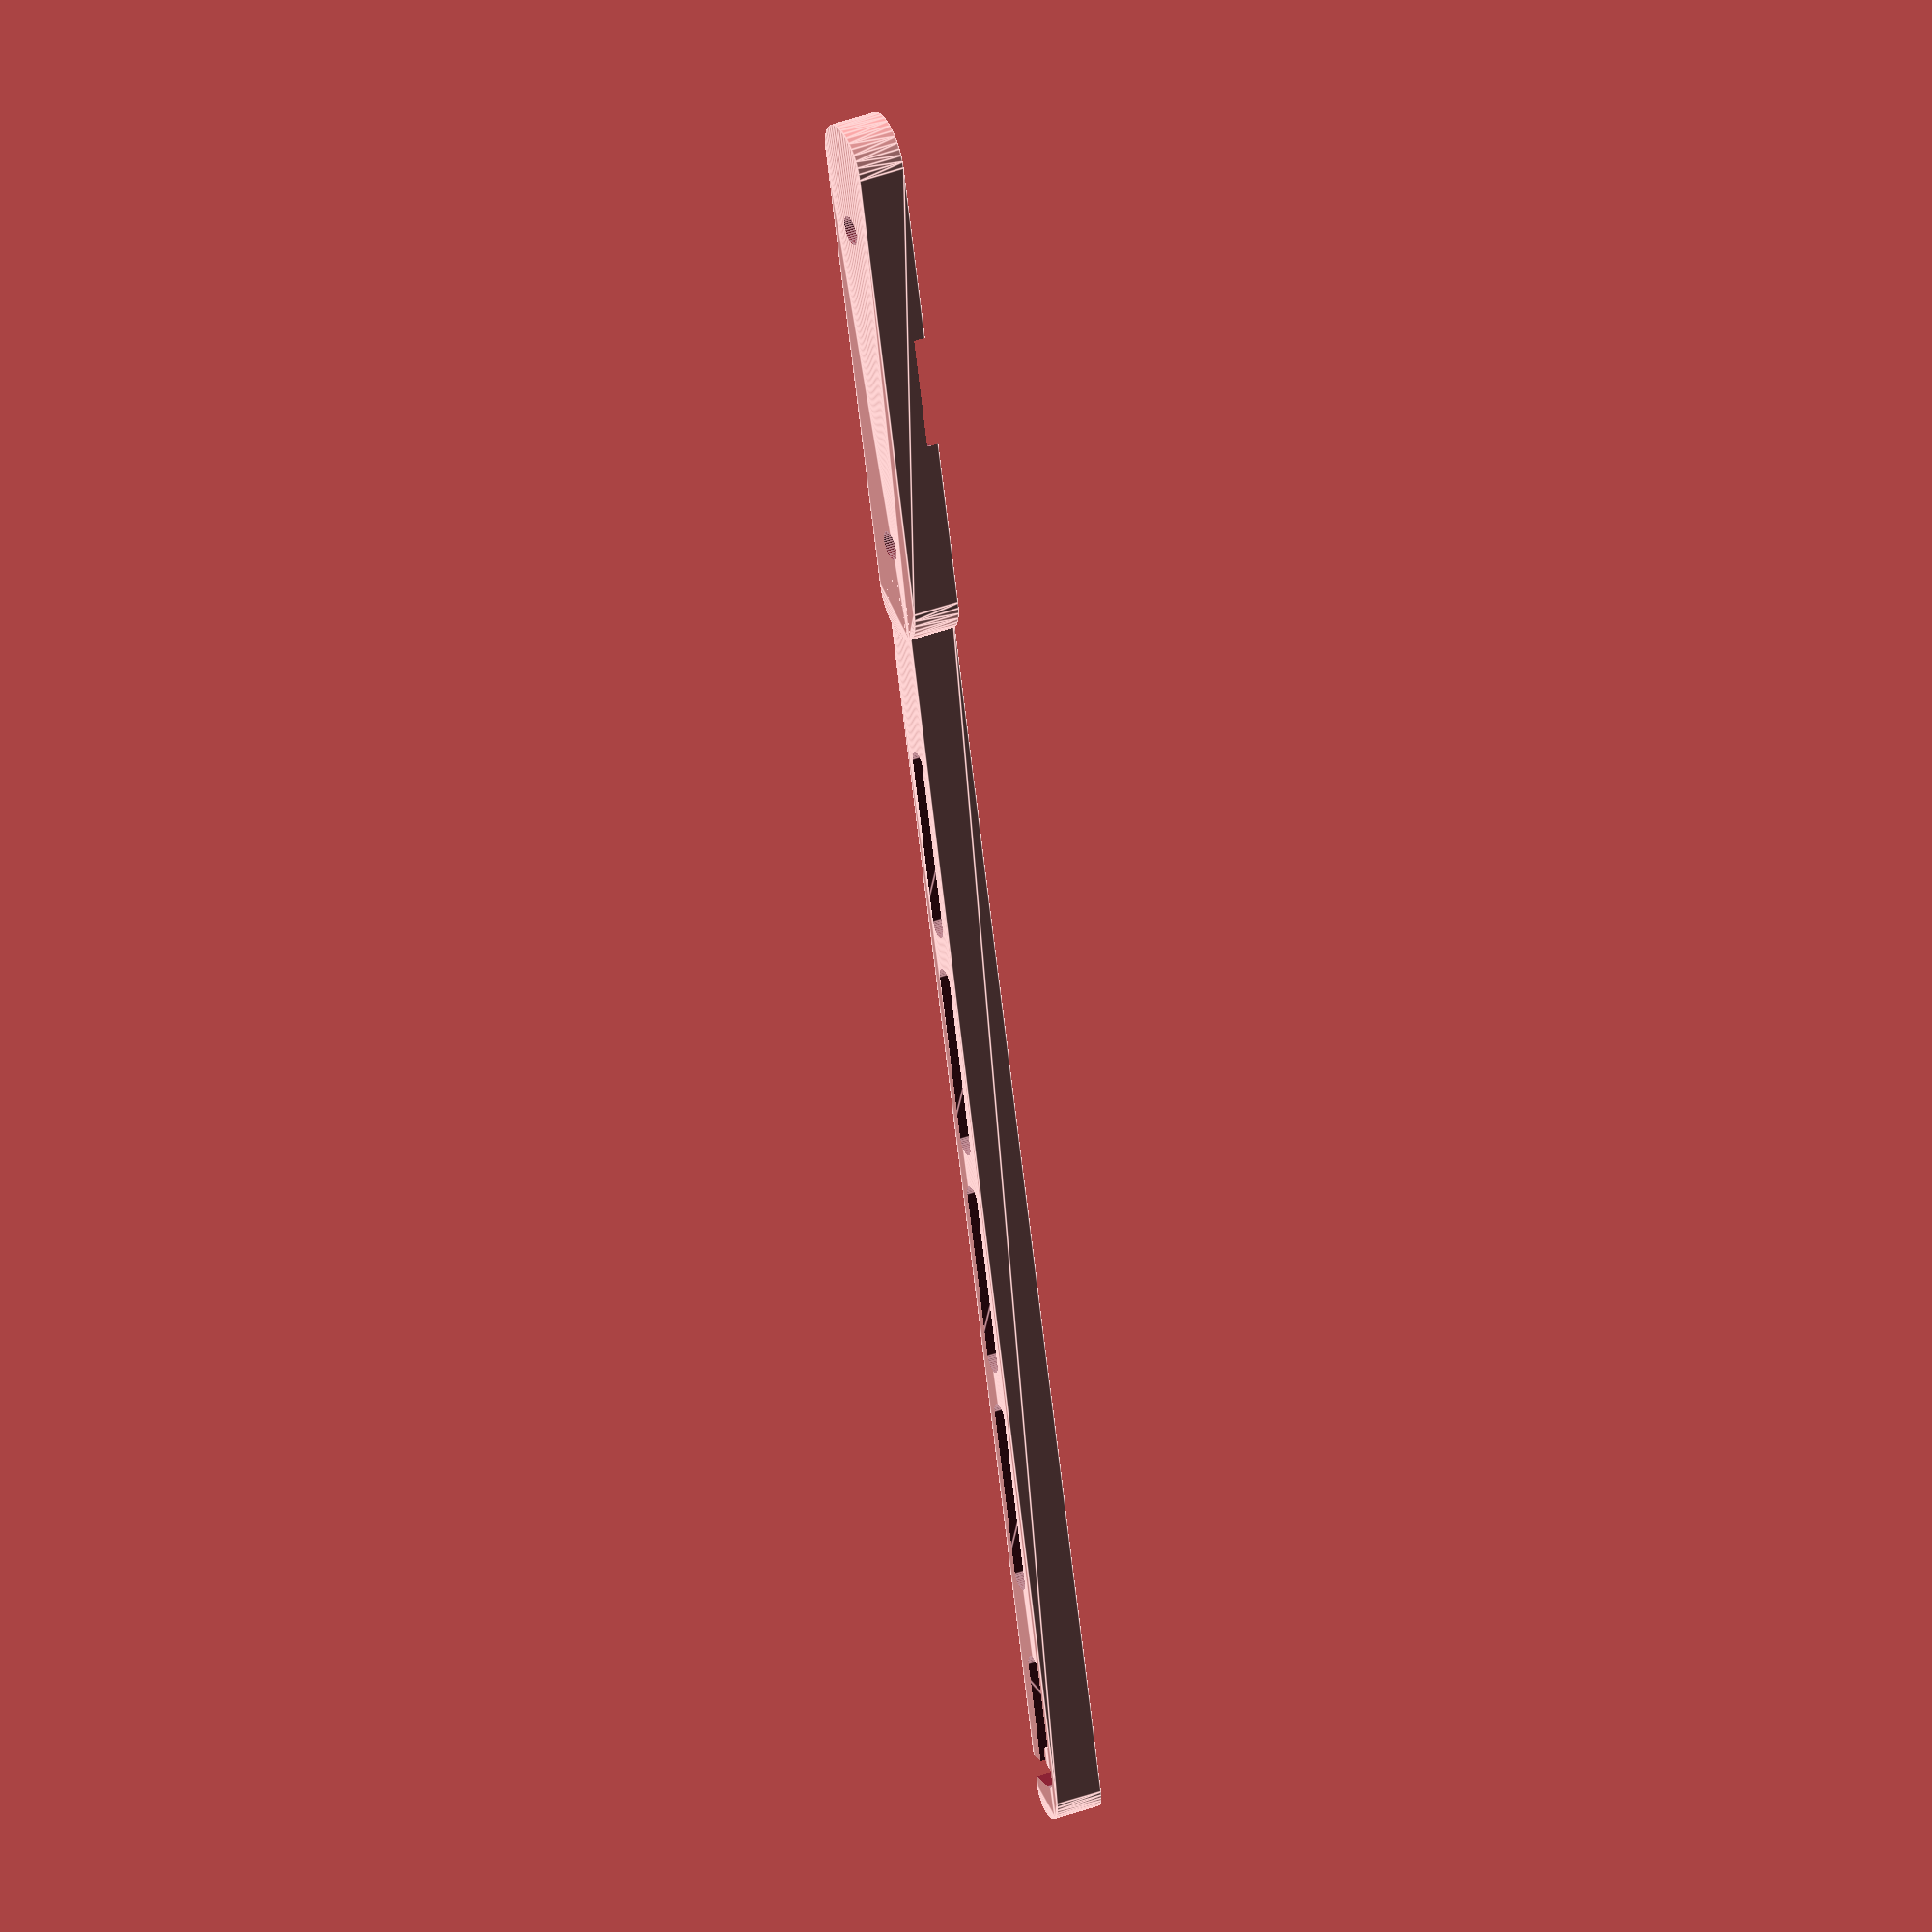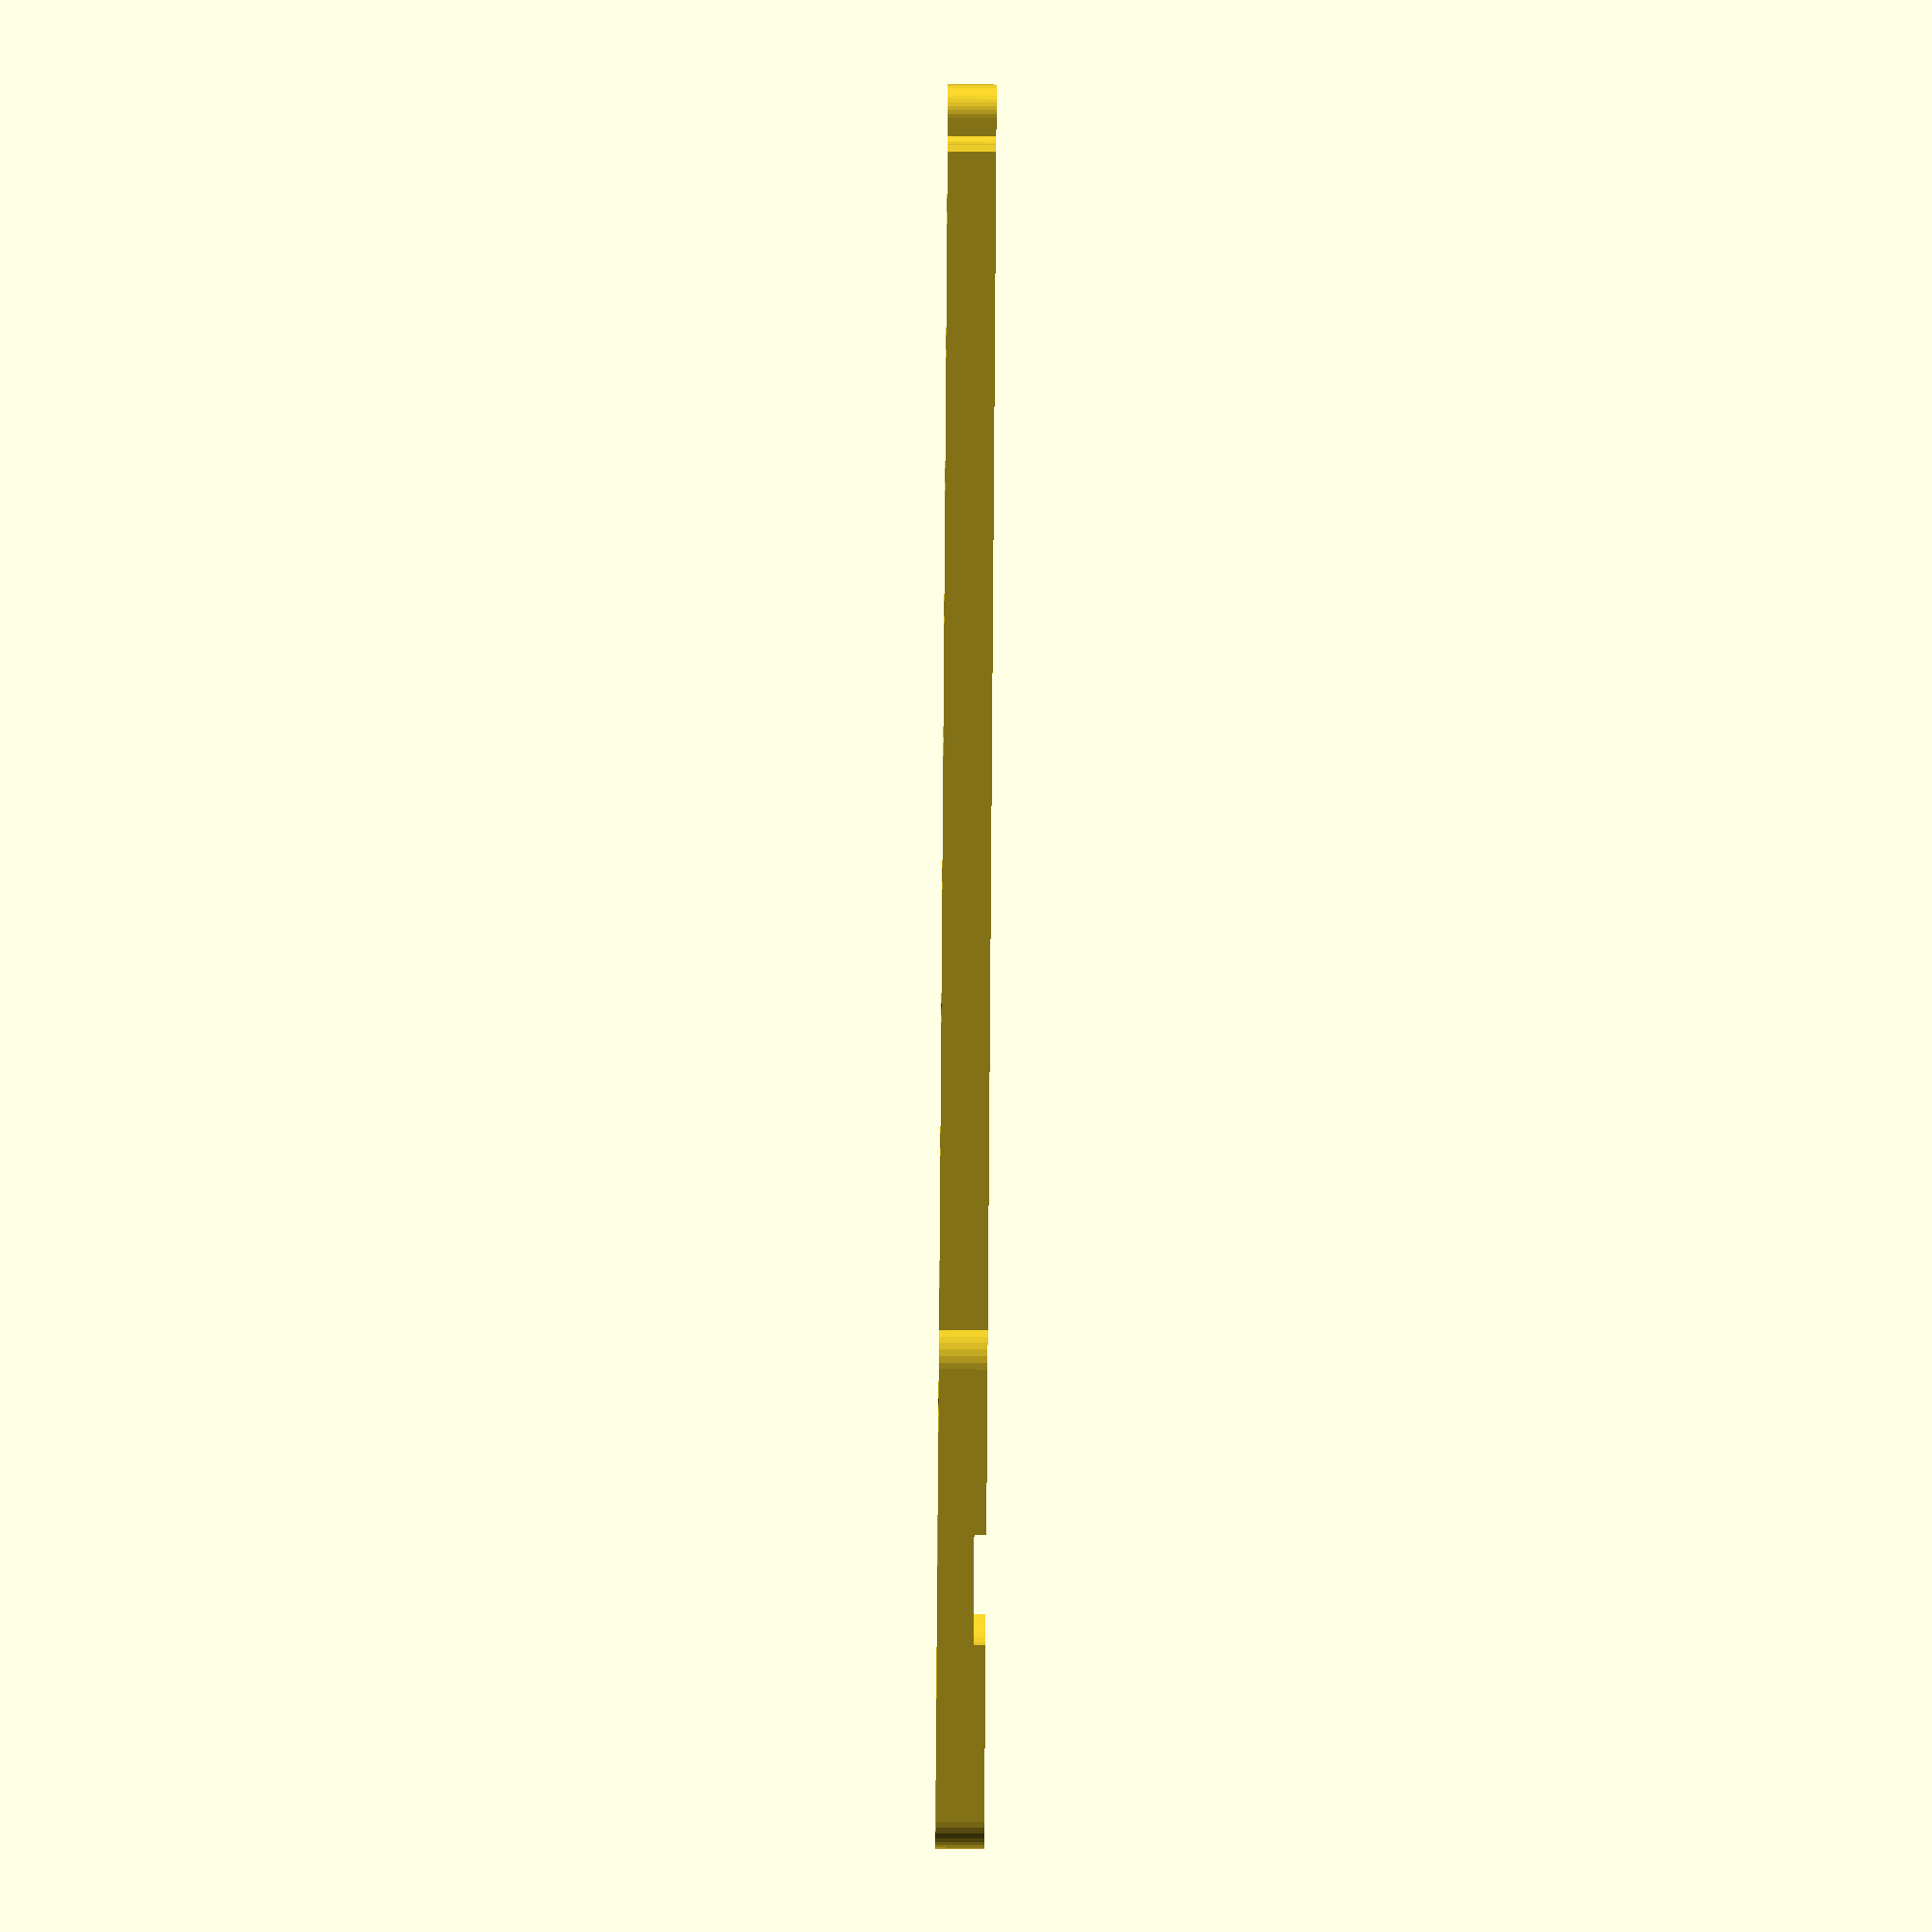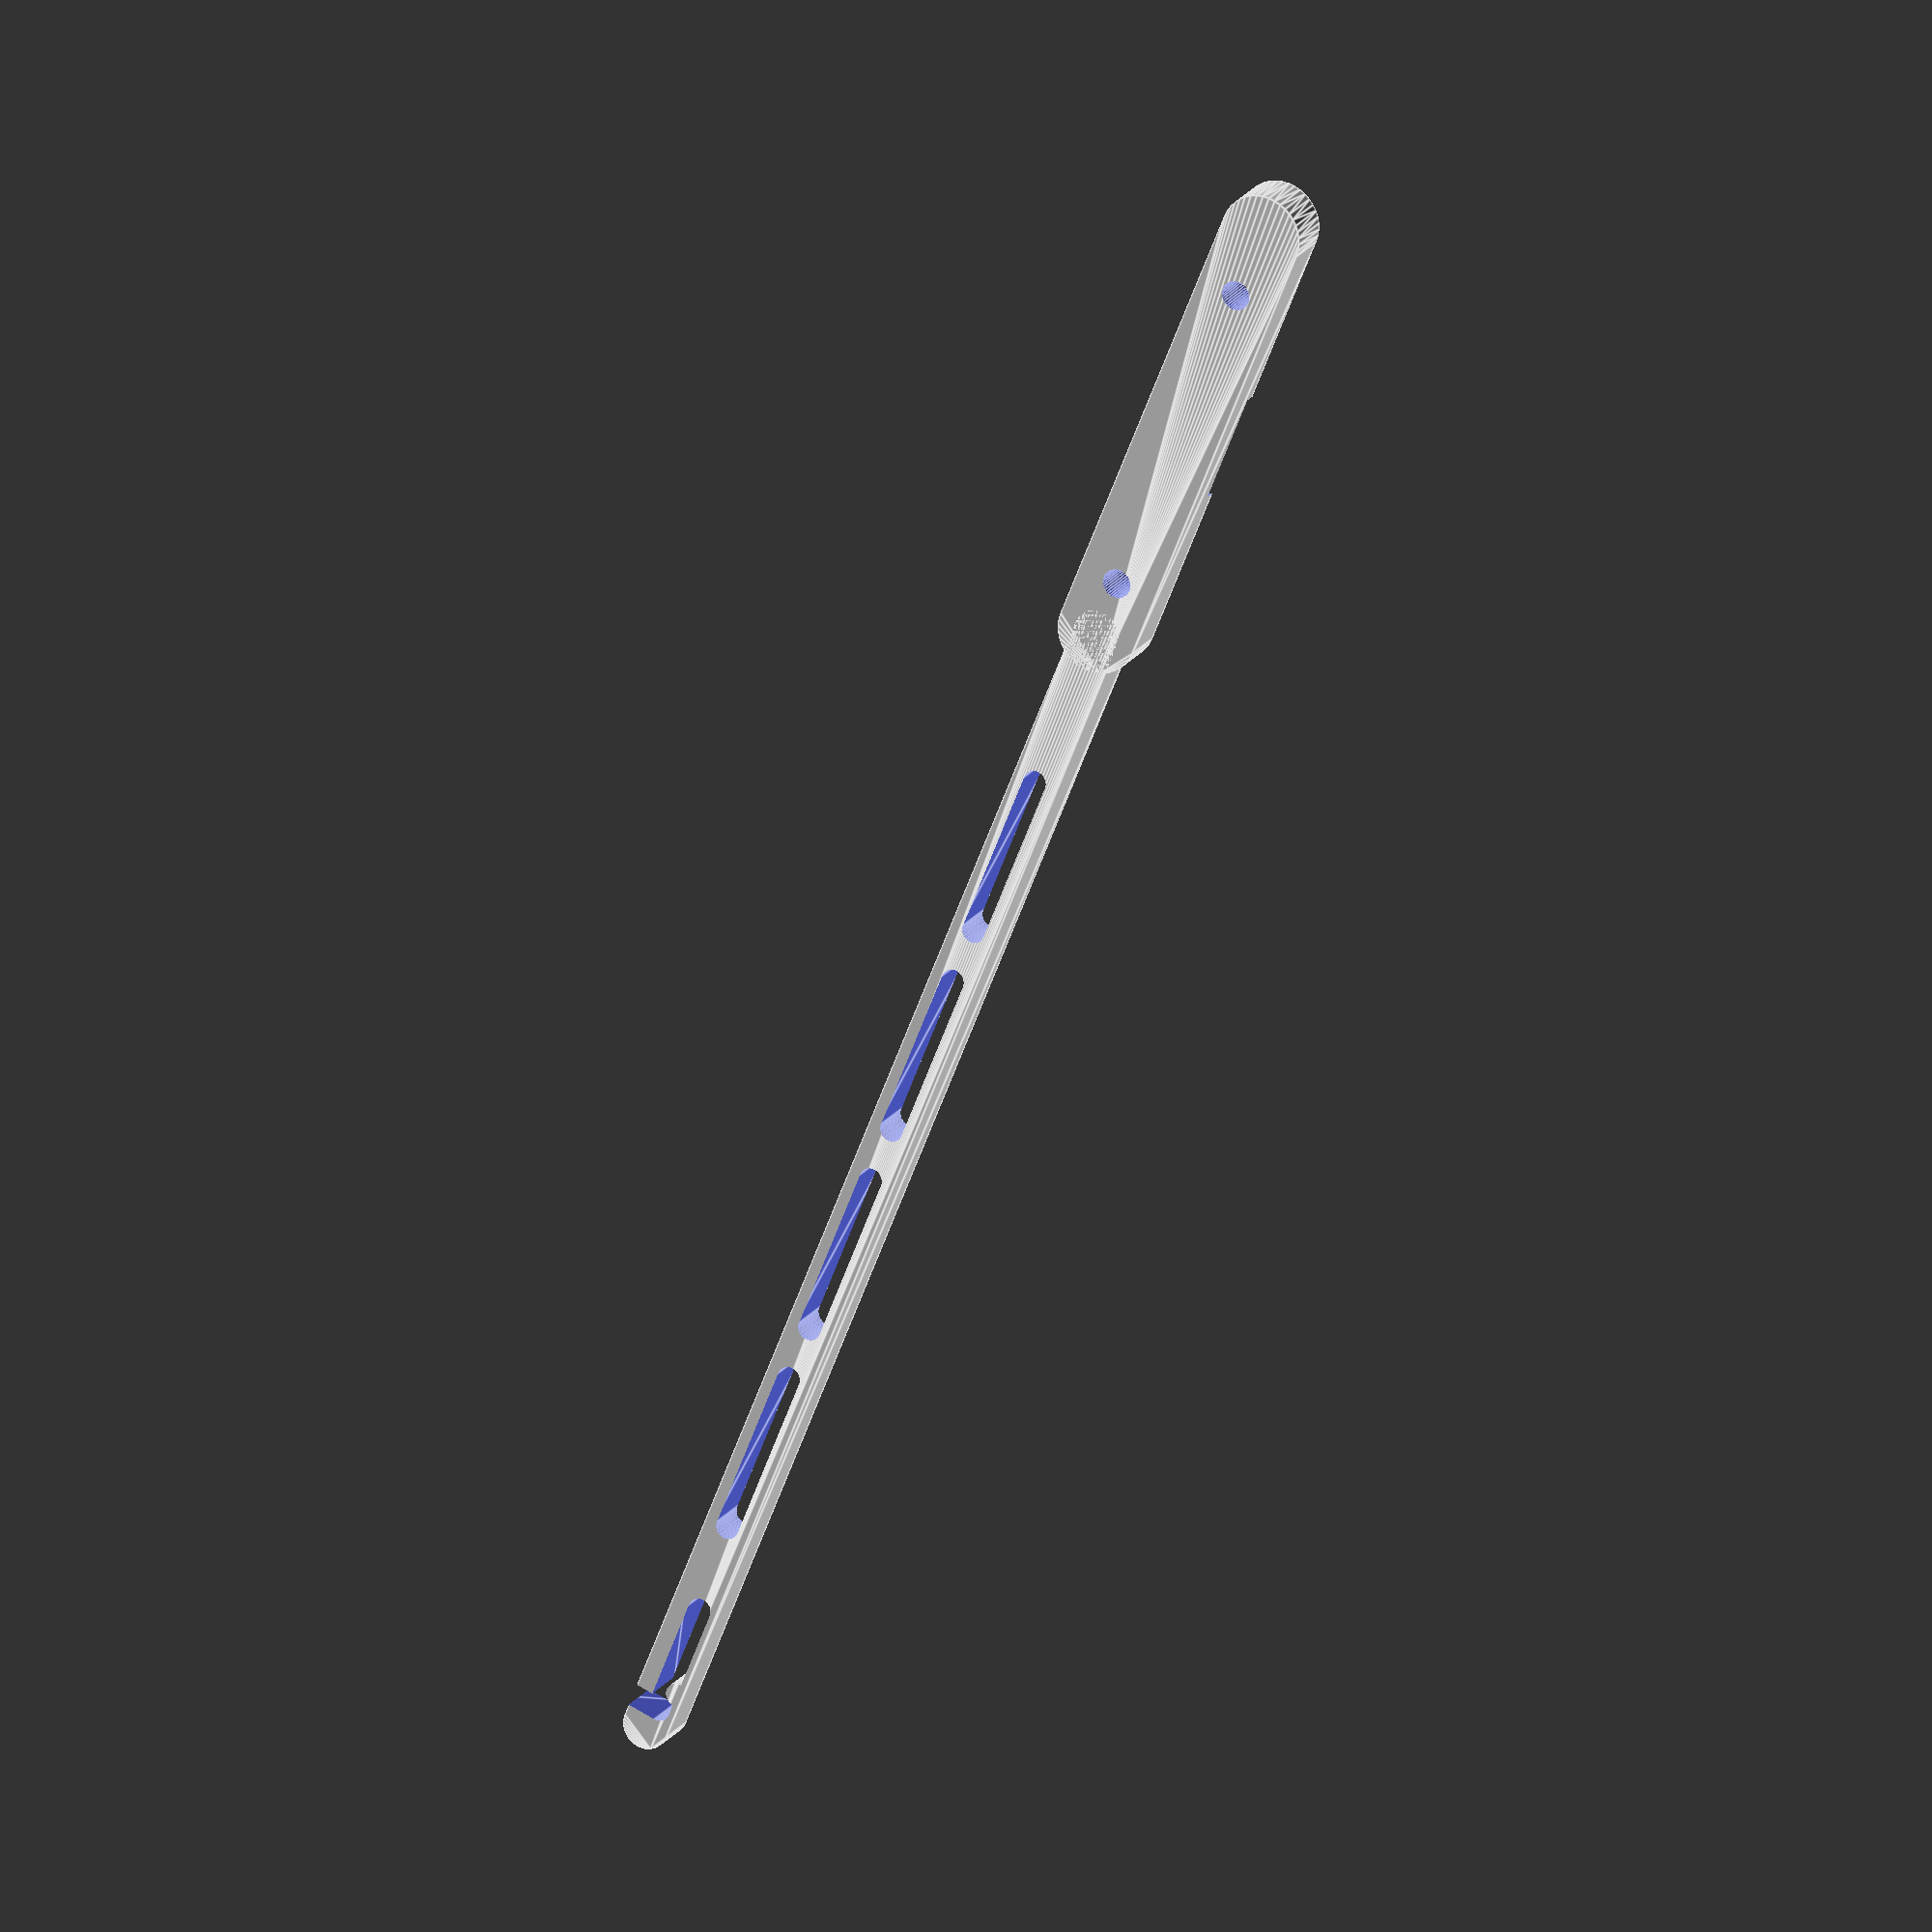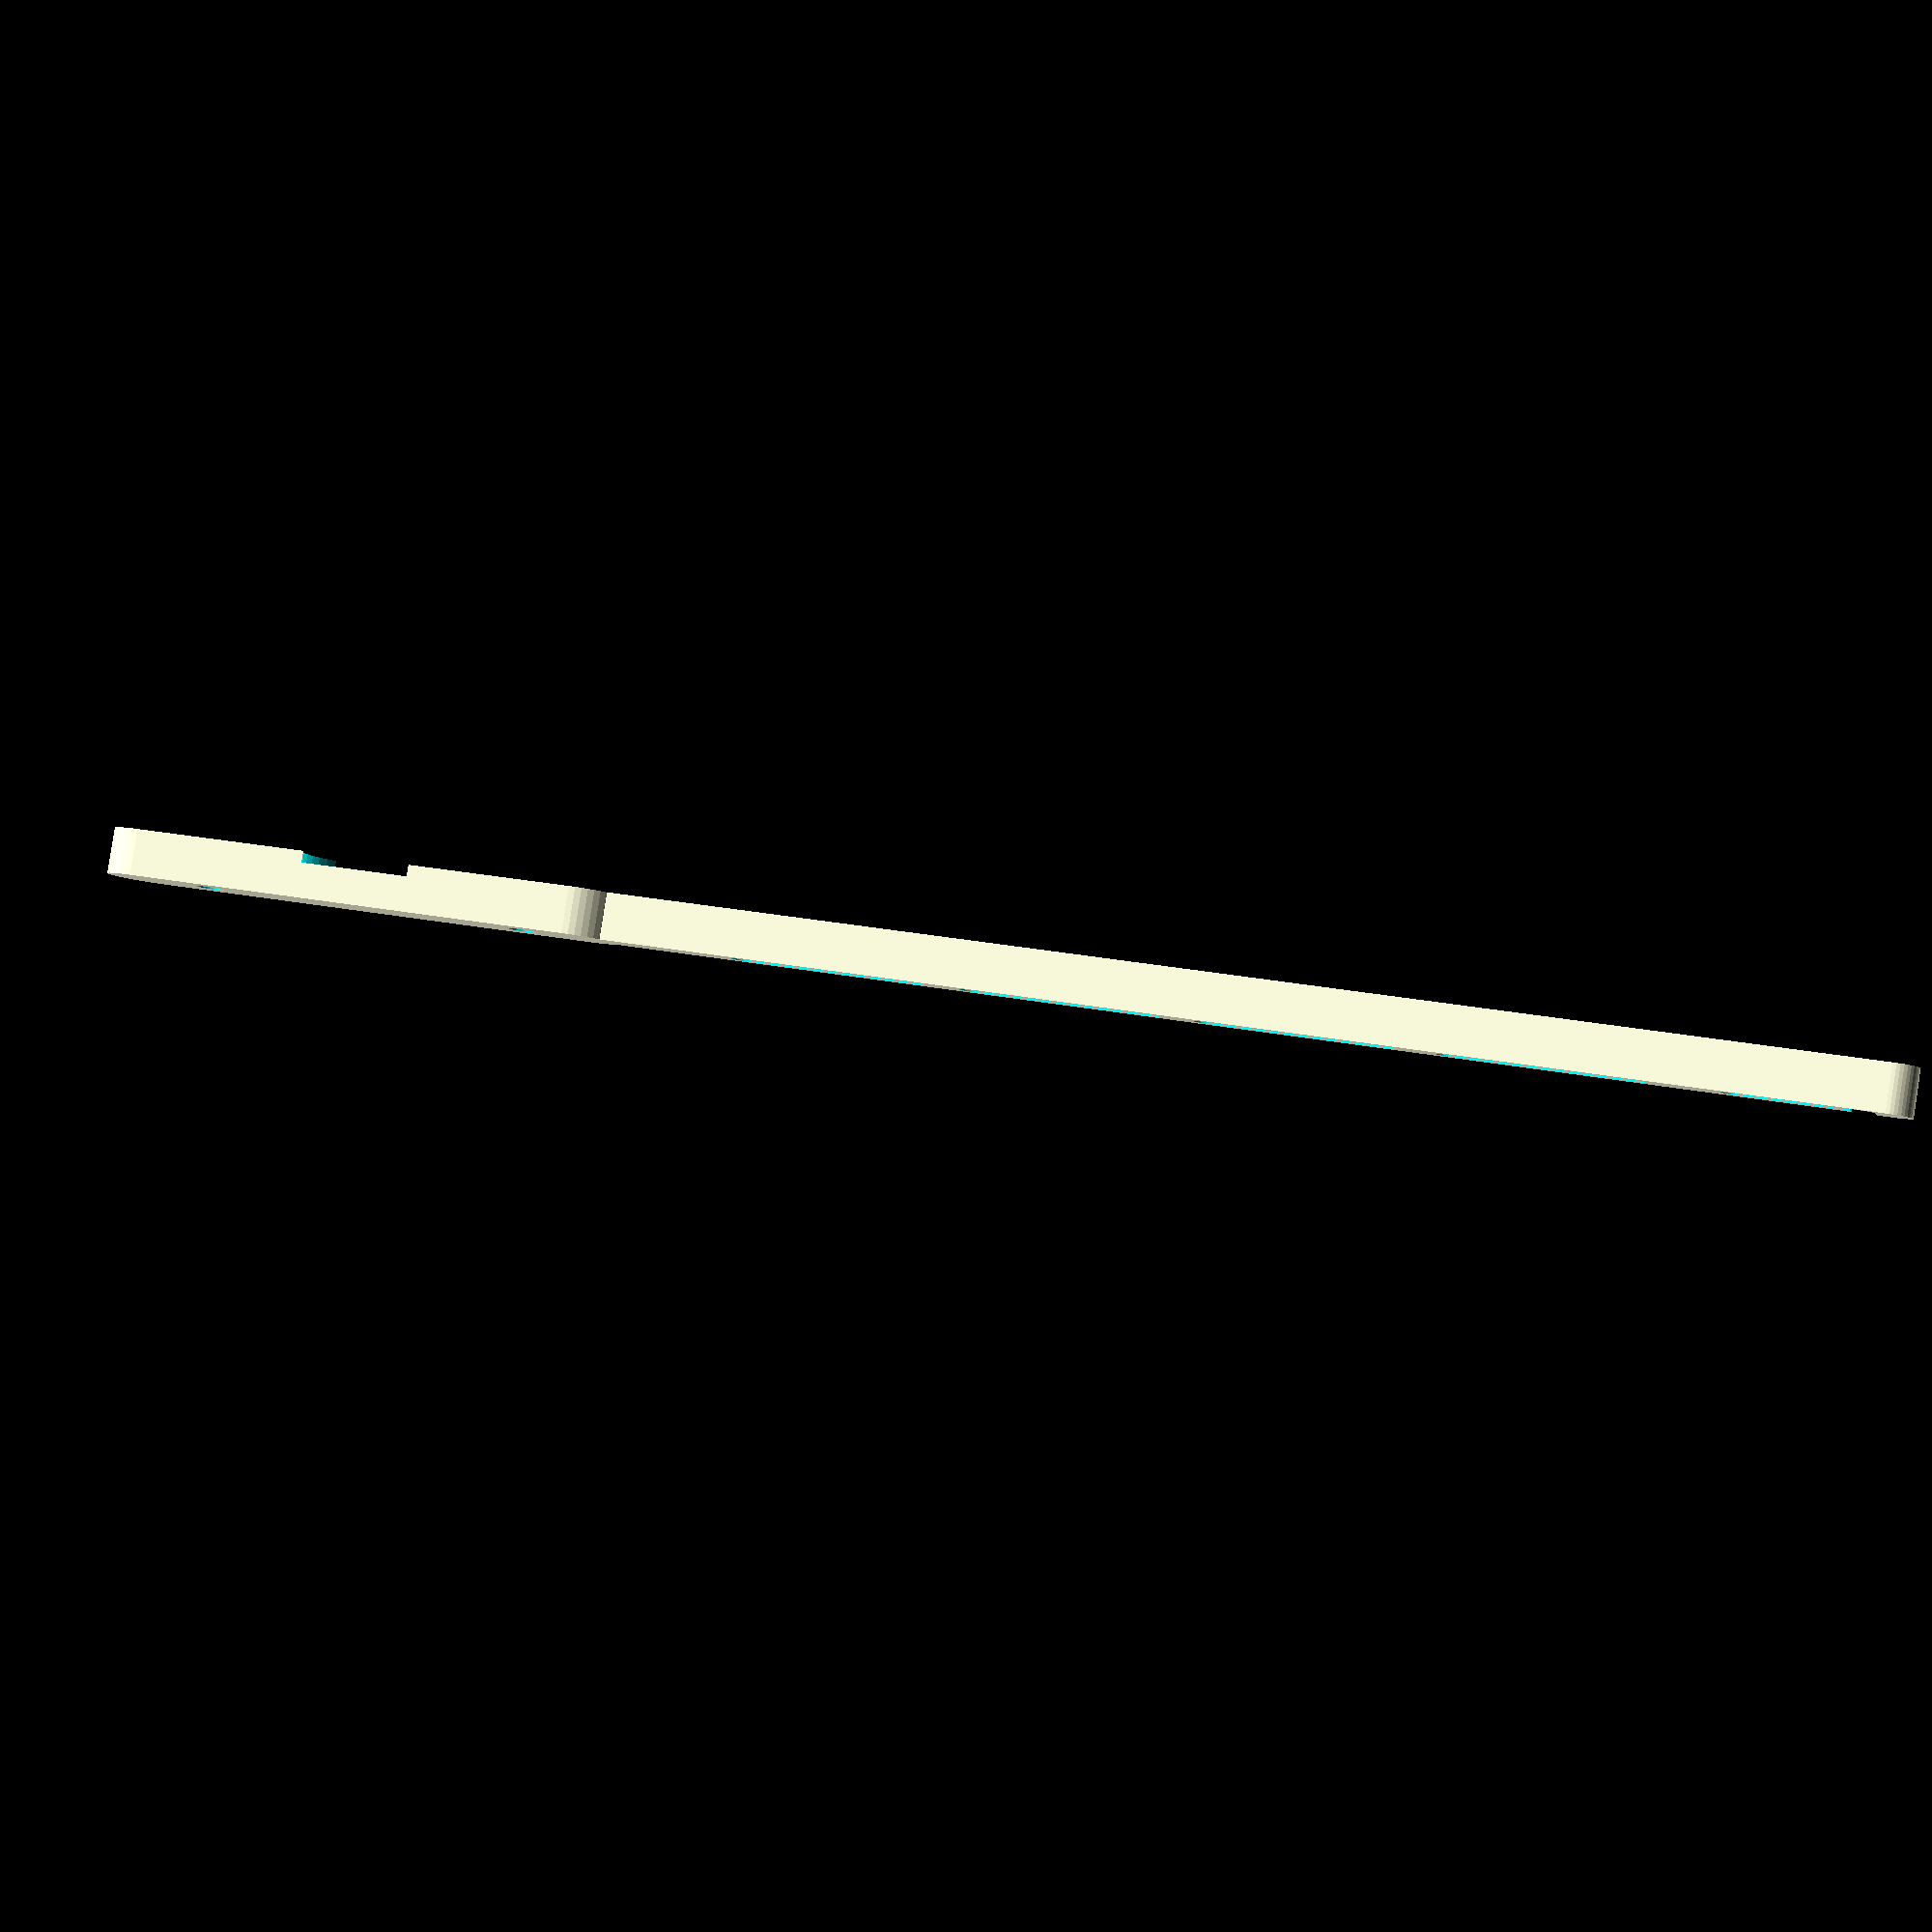
<openscad>
$fn = 40;





union() {

	difference() {
		hull() {
			translate([110,0,0]) cylinder(h = 4, r=2);
			translate([0,0,0]) cylinder(h = 4, r=2);
		}

		union() {
			translate([2,0.5,0]) 
				hull() {
					translate([0,-5,-1]) cylinder(h = 6, r=1);
					translate([0,0,-1]) cylinder(h = 6, r=1);
				}

			translate([2,0.5,0]) {
				difference() {
					hull() {
						translate([0,0,-1]) cylinder(h = 6, r=1);
						translate([10,0,-1]) cylinder(h = 6, r=1);
					}

					translate([2,1,-1]) cylinder(h = 6, r=1);
				}
			}			
		}

		union() {
			translate([20,0,-1])  {
				slit(15,1);
			}

			translate([40,0,-1])  {
				slit(15,1);
			}

			translate([60,0,-1])  {
				slit(15,1);
			}	

			translate([80,0,-1])  {
				slit(15,1);
			}	
		}

		
	}


	difference() {
		hull() {
			translate([150,0,0]) cylinder(h = 4, r=3.5);
			translate([110,0,0]) cylinder(h = 4, r=3.5);
		}
		translate([115,0,0]) {
			union() {
				translate([0,0,-1]) cylinder(h = 6, r=(2.5/2));
				translate([29/2,0,3]) cylinder(h = 2, r=(12/2));
				translate([29,0,-1]) cylinder(h = 6, r=(2.5/2));	
			}
		}	
	}
}


module slit(length,radius) {
	hull() {
		translate([length,0,0]) cylinder(h = 6, r=radius);
		translate([0,0,0]) cylinder(h = 6, r=radius);
	}
}



</openscad>
<views>
elev=139.7 azim=105.7 roll=294.5 proj=o view=edges
elev=53.8 azim=14.7 roll=269.6 proj=o view=wireframe
elev=159.7 azim=68.2 roll=335.2 proj=o view=edges
elev=273.7 azim=16.1 roll=188.7 proj=p view=wireframe
</views>
